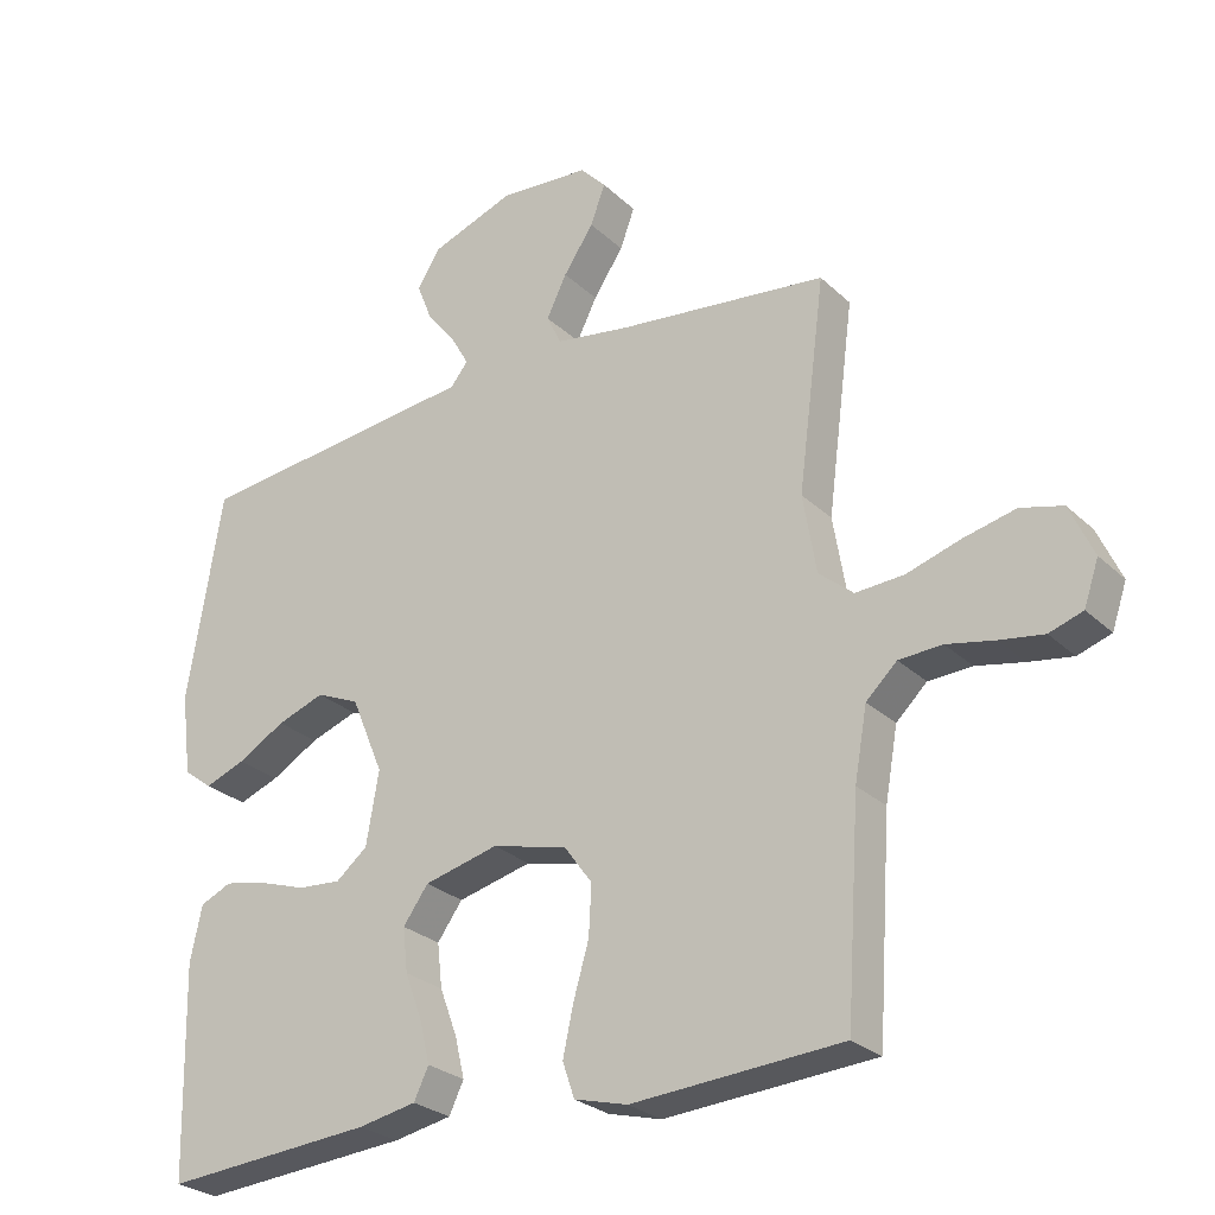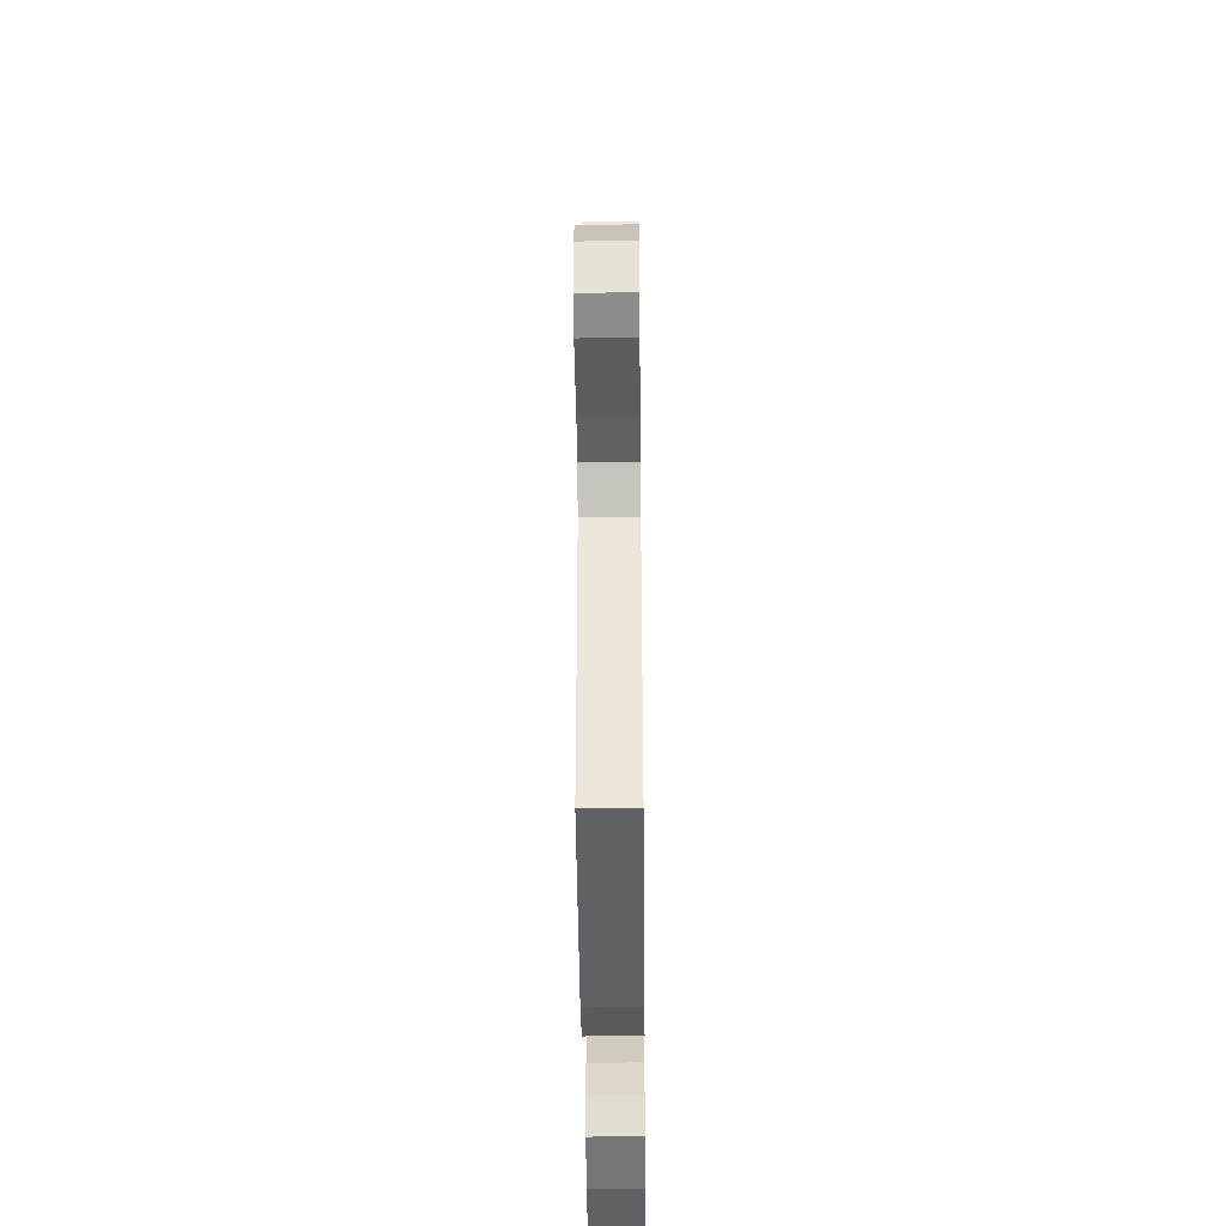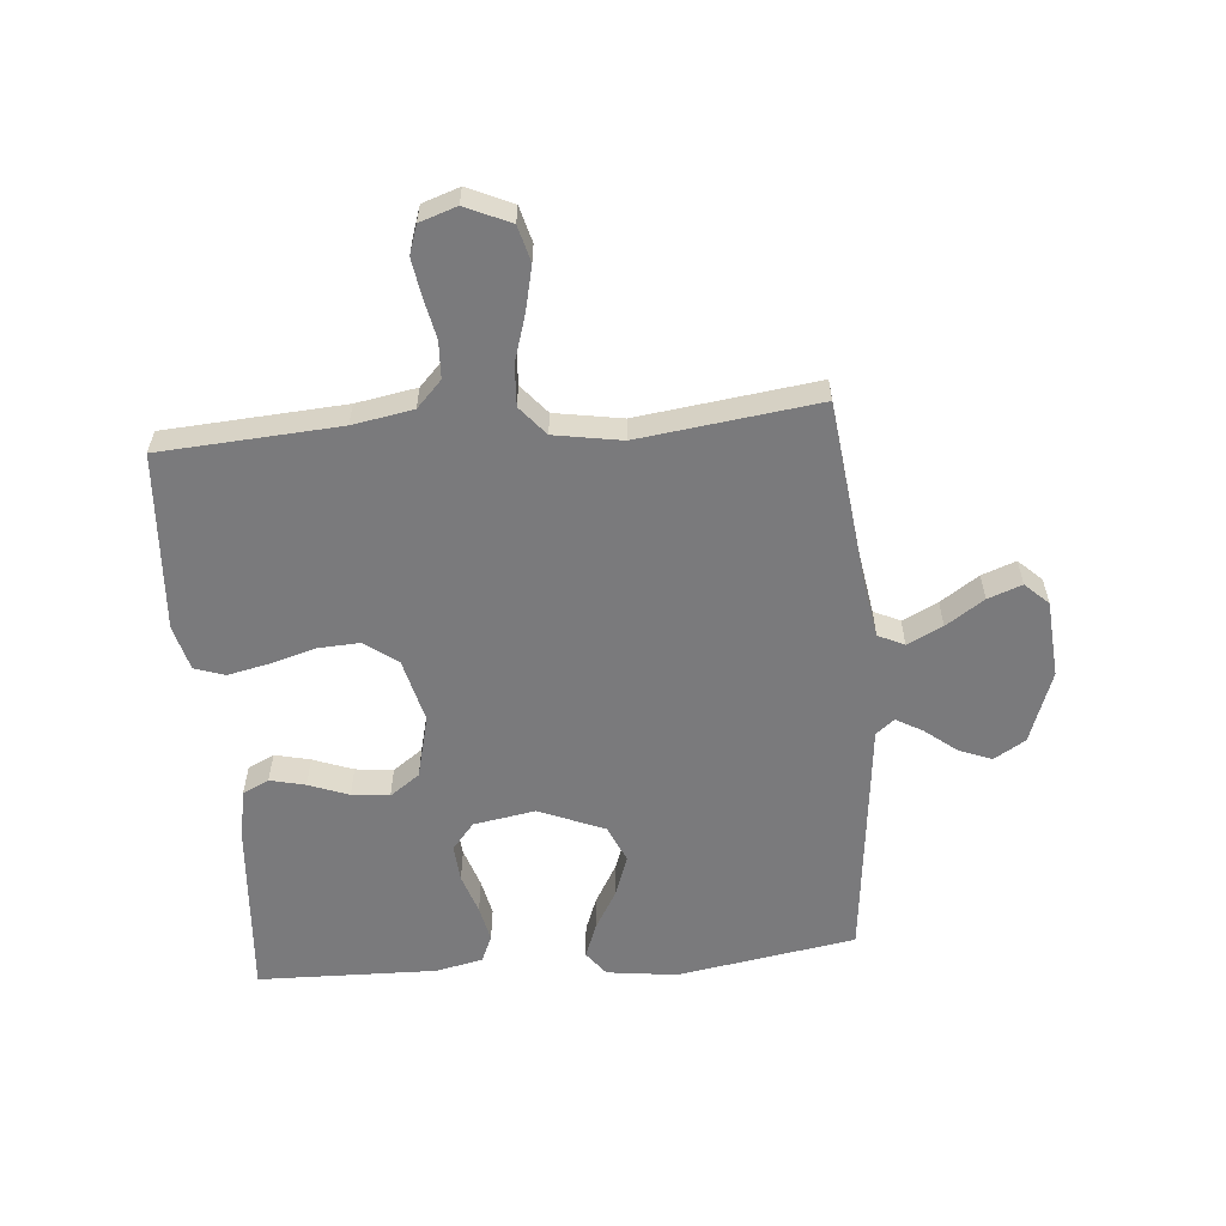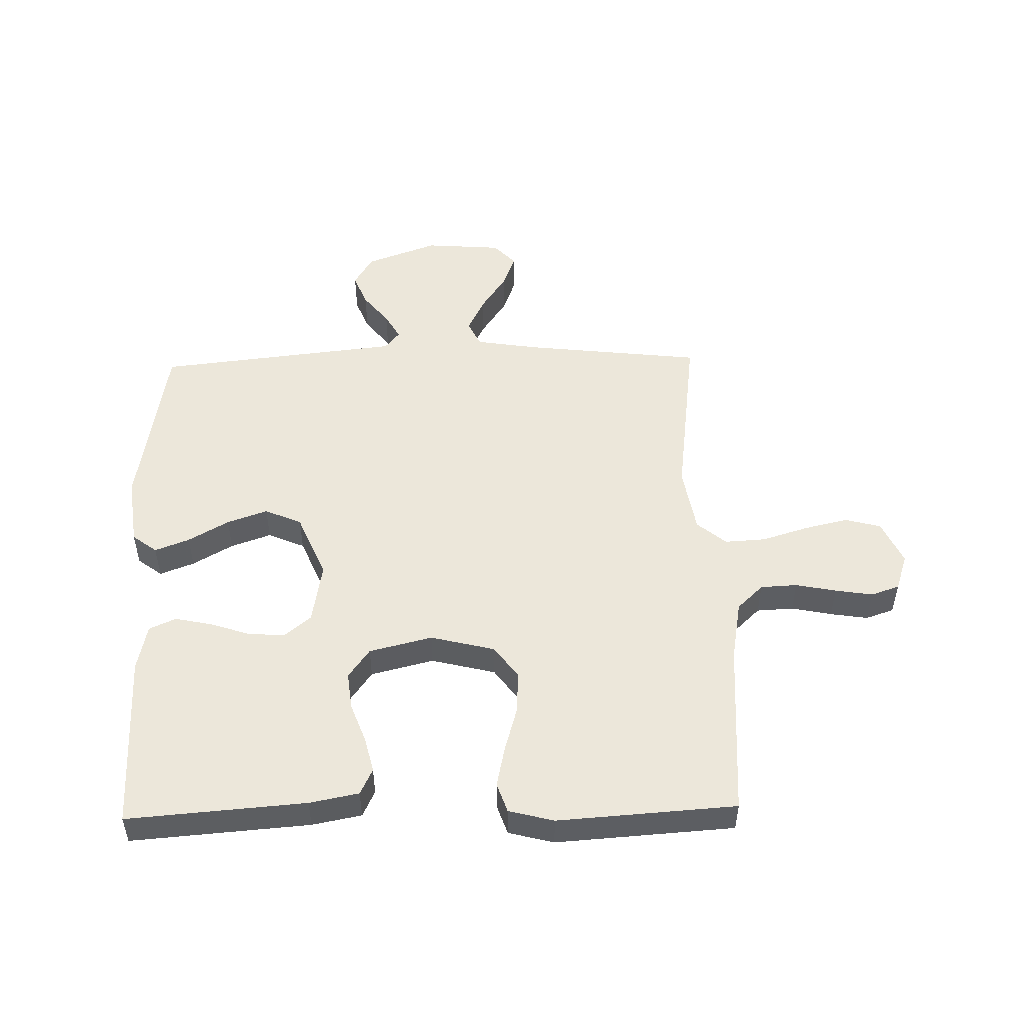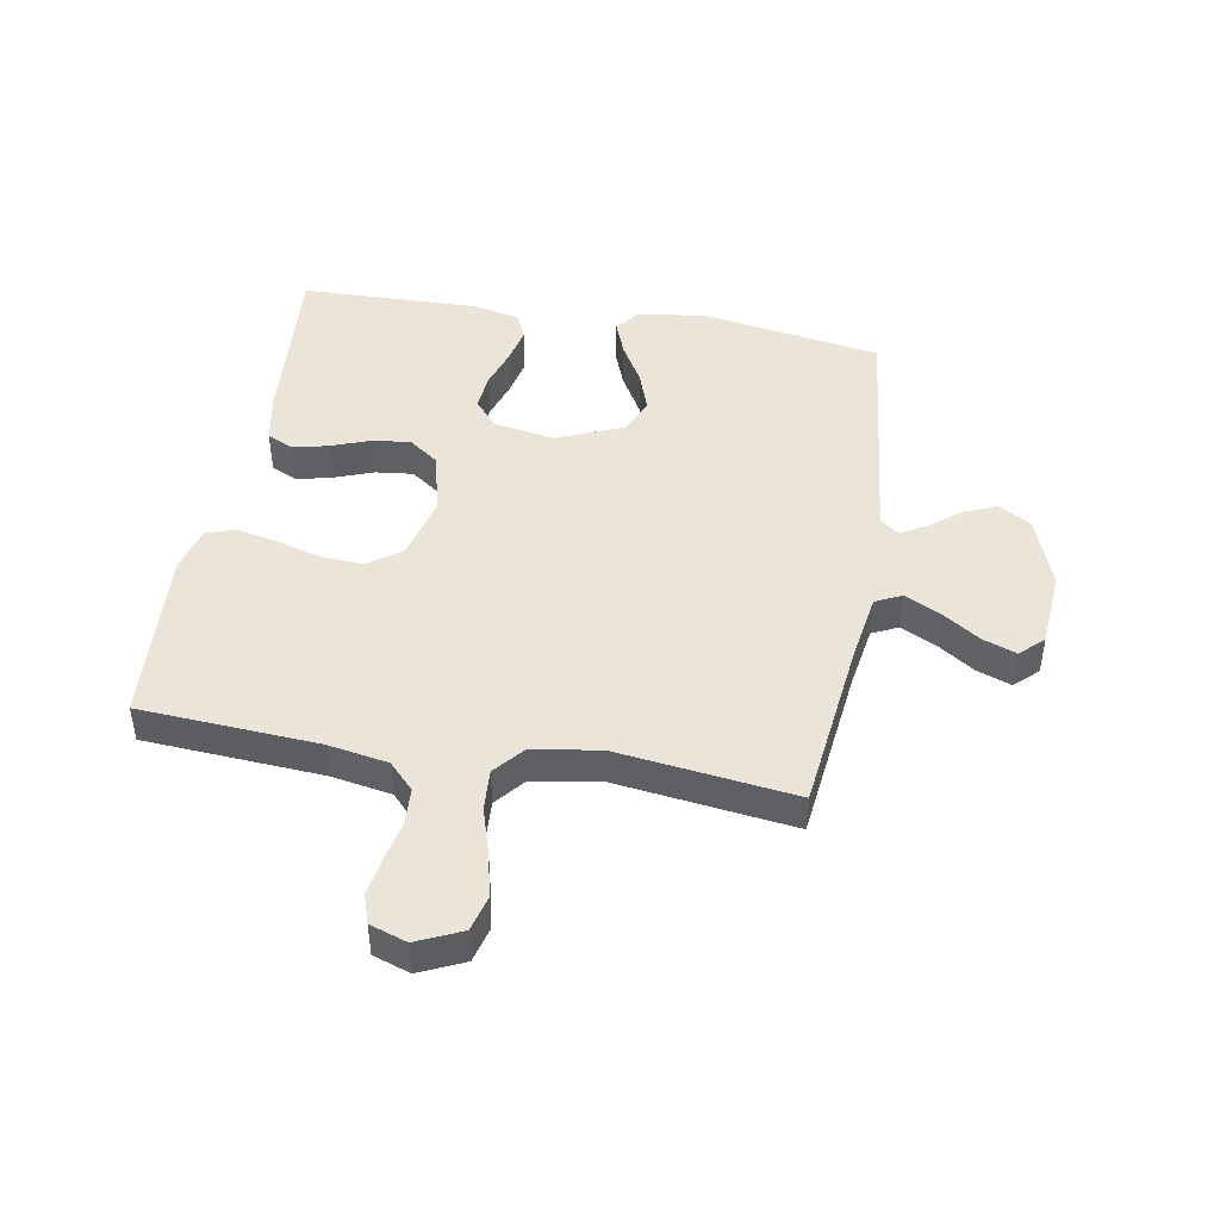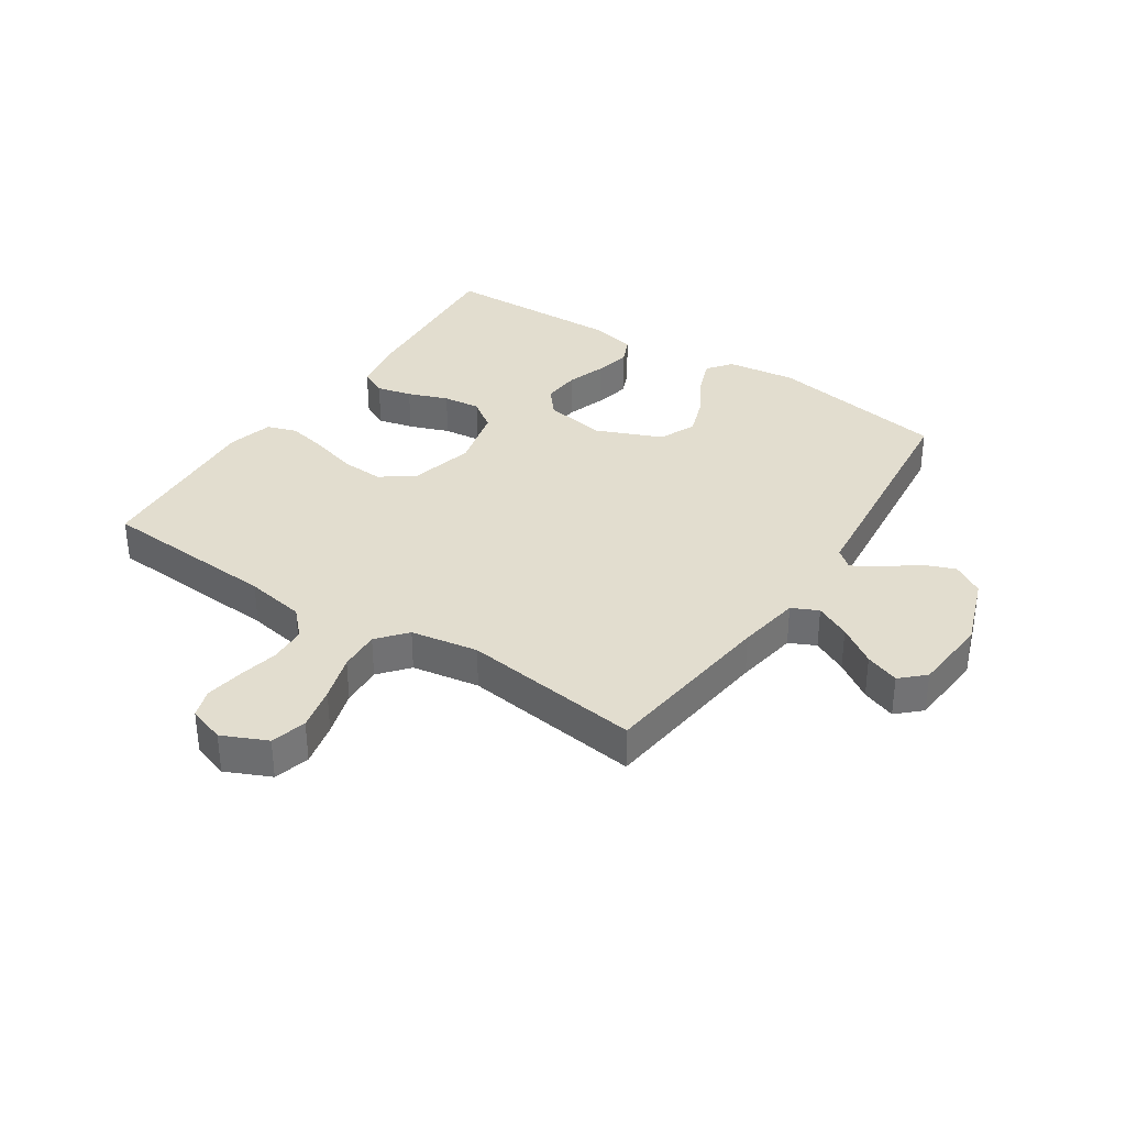
<metadata>
{"format":"obj","ext":"obj","renderer":"f3d","projection":"perspective","resolution":1024,"background":"white","views":[{"elev":-26.8,"azim":-144.8,"up":"+Z"},{"elev":-46.0,"azim":-89.4,"up":"+Z"},{"elev":-58.2,"azim":-85.1,"up":"+Y"},{"elev":51.0,"azim":178.6,"up":"+Y"},{"elev":45.5,"azim":-80.1,"up":"+Y"},{"elev":34.8,"azim":-56.5,"up":"+Y"}]}
</metadata>
<code>
v 0.5 0.07 0.5
v 0.55 0.07 0.2
v 0.535 0.07 0.083
v 0.494 0.07 0.052
v 0.436 0.07 0.074
v 0.368 0.07 0.113
v 0.3 0.07 0.137
v 0.238 0.07 0.11
v 0.192 0.07 0
v 0.21 0.07 -0.104
v 0.255 0.07 -0.141
v 0.317 0.07 -0.136
v 0.384 0.07 -0.114
v 0.445 0.07 -0.101
v 0.49 0.07 -0.121
v 0.507 0.07 -0.2
v 0.5 0.07 -0.5
v 0.2 0.07 -0.477
v 0.117 0.07 -0.461
v 0.096 0.07 -0.417
v 0.11 0.07 -0.358
v 0.135 0.07 -0.291
v 0.142 0.07 -0.228
v 0.106 0.07 -0.178
v 0 0.07 -0.152
v -0.108 0.07 -0.179
v -0.148 0.07 -0.234
v -0.144 0.07 -0.305
v -0.122 0.07 -0.381
v -0.107 0.07 -0.45
v -0.124 0.07 -0.5
v -0.2 0.07 -0.52
v -0.5 0.07 -0.5
v -0.52 0.07 -0.2
v -0.538 0.07 -0.099
v -0.582 0.07 -0.057
v -0.644 0.07 -0.054
v -0.712 0.07 -0.068
v -0.775 0.07 -0.078
v -0.823 0.07 -0.062
v -0.844 0.07 0
v -0.81 0.07 0.075
v -0.75 0.07 0.091
v -0.676 0.07 0.074
v -0.598 0.07 0.05
v -0.529 0.07 0.046
v -0.48 0.07 0.087
v -0.461 0.07 0.2
v -0.5 0.07 0.5
v -0.2 0.07 0.535
v -0.094 0.07 0.552
v -0.073 0.07 0.596
v -0.102 0.07 0.655
v -0.145 0.07 0.719
v -0.166 0.07 0.776
v -0.129 0.07 0.815
v 0 0.07 0.825
v 0.121 0.07 0.781
v 0.153 0.07 0.728
v 0.131 0.07 0.673
v 0.089 0.07 0.62
v 0.064 0.07 0.576
v 0.089 0.07 0.545
v 0.2 0.07 0.533
v 0.5 0 0.5
v 0.55 0 0.2
v 0.535 0 0.083
v 0.494 0 0.052
v 0.436 0 0.074
v 0.368 0 0.113
v 0.3 0 0.137
v 0.238 0 0.11
v 0.192 0 0
v 0.21 0 -0.104
v 0.255 0 -0.141
v 0.317 0 -0.136
v 0.384 0 -0.114
v 0.445 0 -0.101
v 0.49 0 -0.121
v 0.507 0 -0.2
v 0.5 0 -0.5
v 0.2 0 -0.477
v 0.117 0 -0.461
v 0.096 0 -0.417
v 0.11 0 -0.358
v 0.135 0 -0.291
v 0.142 0 -0.228
v 0.106 0 -0.178
v 0 0 -0.152
v -0.108 0 -0.179
v -0.148 0 -0.234
v -0.144 0 -0.305
v -0.122 0 -0.381
v -0.107 0 -0.45
v -0.124 0 -0.5
v -0.2 0 -0.52
v -0.5 0 -0.5
v -0.52 0 -0.2
v -0.538 0 -0.099
v -0.582 0 -0.057
v -0.644 0 -0.054
v -0.712 0 -0.068
v -0.775 0 -0.078
v -0.823 0 -0.062
v -0.844 0 0
v -0.81 0 0.075
v -0.75 0 0.091
v -0.676 0 0.074
v -0.598 0 0.05
v -0.529 0 0.046
v -0.48 0 0.087
v -0.461 0 0.2
v -0.5 0 0.5
v -0.2 0 0.535
v -0.094 0 0.552
v -0.073 0 0.596
v -0.102 0 0.655
v -0.145 0 0.719
v -0.166 0 0.776
v -0.129 0 0.815
v 0 0 0.825
v 0.121 0 0.781
v 0.153 0 0.728
v 0.131 0 0.673
v 0.089 0 0.62
v 0.064 0 0.576
v 0.089 0 0.545
v 0.2 0 0.533
f 4 5 6
f 3 4 6
f 2 3 6
f 1 2 6
f 64 1 6
f 63 64 6
f 62 63 6 7
f 59 60 61
f 58 59 61
f 57 58 61
f 56 57 61
f 55 56 61
f 54 55 61
f 53 54 61
f 52 53 61 62
f 62 7 8
f 52 62 8
f 51 52 8
f 48 49 50
f 51 8 9
f 50 51 9
f 48 50 9
f 47 48 9
f 43 44 45
f 42 43 45
f 41 42 45
f 40 41 45
f 39 40 45
f 38 39 45
f 37 38 45
f 36 37 45 46
f 47 9 10
f 46 47 10
f 36 46 10
f 35 36 10
f 32 33 34
f 31 32 34
f 30 31 34
f 29 30 34
f 28 29 34
f 27 28 34 35
f 20 21 22
f 19 20 22
f 18 19 22
f 17 18 22
f 16 17 22
f 15 16 22
f 14 15 22
f 13 14 22
f 12 13 22
f 11 12 22 23
f 10 11 23 24
f 26 27 35
f 25 26 35
f 25 35 10
f 10 24 25
f 70 69 68
f 70 68 67
f 70 67 66
f 70 66 65
f 70 65 128
f 70 128 127
f 71 70 127 126
f 125 124 123
f 125 123 122
f 125 122 121
f 125 121 120
f 125 120 119
f 125 119 118
f 125 118 117
f 126 125 117 116
f 72 71 126
f 72 126 116
f 72 116 115
f 114 113 112
f 73 72 115
f 73 115 114
f 73 114 112
f 73 112 111
f 109 108 107
f 109 107 106
f 109 106 105
f 109 105 104
f 109 104 103
f 109 103 102
f 109 102 101
f 110 109 101 100
f 74 73 111
f 74 111 110
f 74 110 100
f 74 100 99
f 98 97 96
f 98 96 95
f 98 95 94
f 98 94 93
f 98 93 92
f 99 98 92 91
f 86 85 84
f 86 84 83
f 86 83 82
f 86 82 81
f 86 81 80
f 86 80 79
f 86 79 78
f 86 78 77
f 86 77 76
f 87 86 76 75
f 88 87 75 74
f 99 91 90
f 99 90 89
f 74 99 89
f 89 88 74
f 1 65 66 2
f 2 66 67 3
f 3 67 68 4
f 4 68 69 5
f 5 69 70 6
f 6 70 71 7
f 7 71 72 8
f 8 72 73 9
f 9 73 74 10
f 10 74 75 11
f 11 75 76 12
f 12 76 77 13
f 13 77 78 14
f 14 78 79 15
f 15 79 80 16
f 16 80 81 17
f 17 81 82 18
f 18 82 83 19
f 19 83 84 20
f 20 84 85 21
f 21 85 86 22
f 22 86 87 23
f 23 87 88 24
f 24 88 89 25
f 25 89 90 26
f 26 90 91 27
f 27 91 92 28
f 28 92 93 29
f 29 93 94 30
f 30 94 95 31
f 31 95 96 32
f 32 96 97 33
f 33 97 98 34
f 34 98 99 35
f 35 99 100 36
f 36 100 101 37
f 37 101 102 38
f 38 102 103 39
f 39 103 104 40
f 40 104 105 41
f 41 105 106 42
f 42 106 107 43
f 43 107 108 44
f 44 108 109 45
f 45 109 110 46
f 46 110 111 47
f 47 111 112 48
f 48 112 113 49
f 49 113 114 50
f 50 114 115 51
f 51 115 116 52
f 52 116 117 53
f 53 117 118 54
f 54 118 119 55
f 55 119 120 56
f 56 120 121 57
f 57 121 122 58
f 58 122 123 59
f 59 123 124 60
f 60 124 125 61
f 61 125 126 62
f 62 126 127 63
f 63 127 128 64
f 64 128 65 1

</code>
